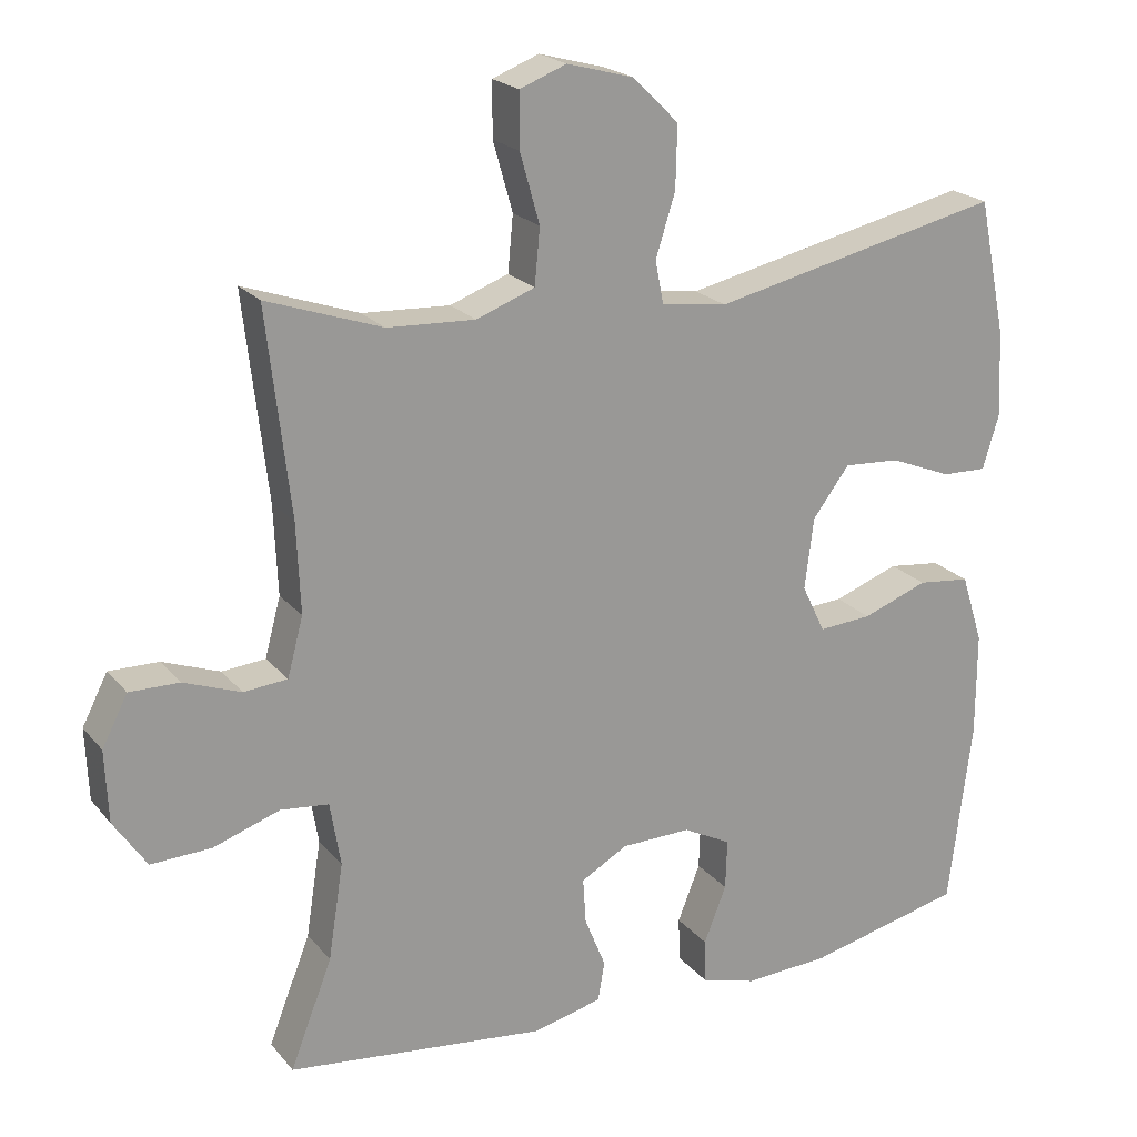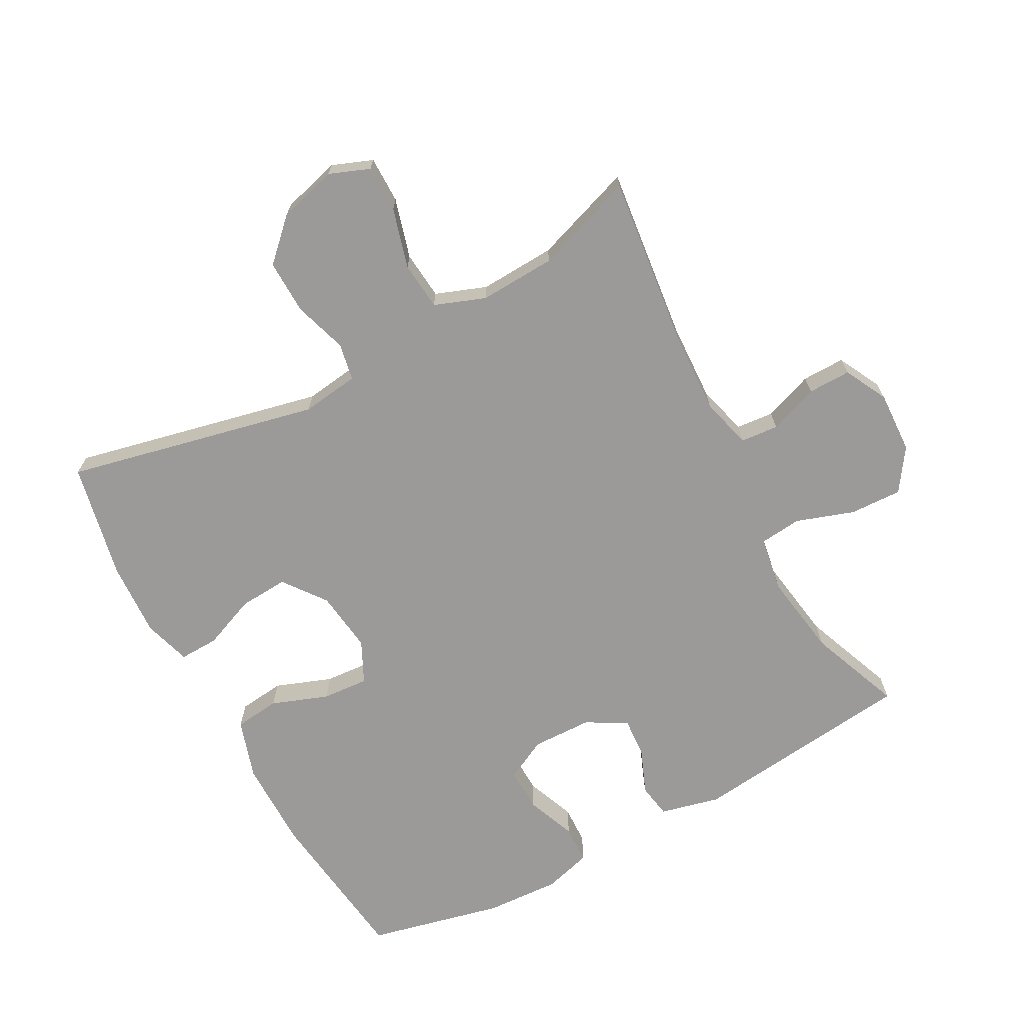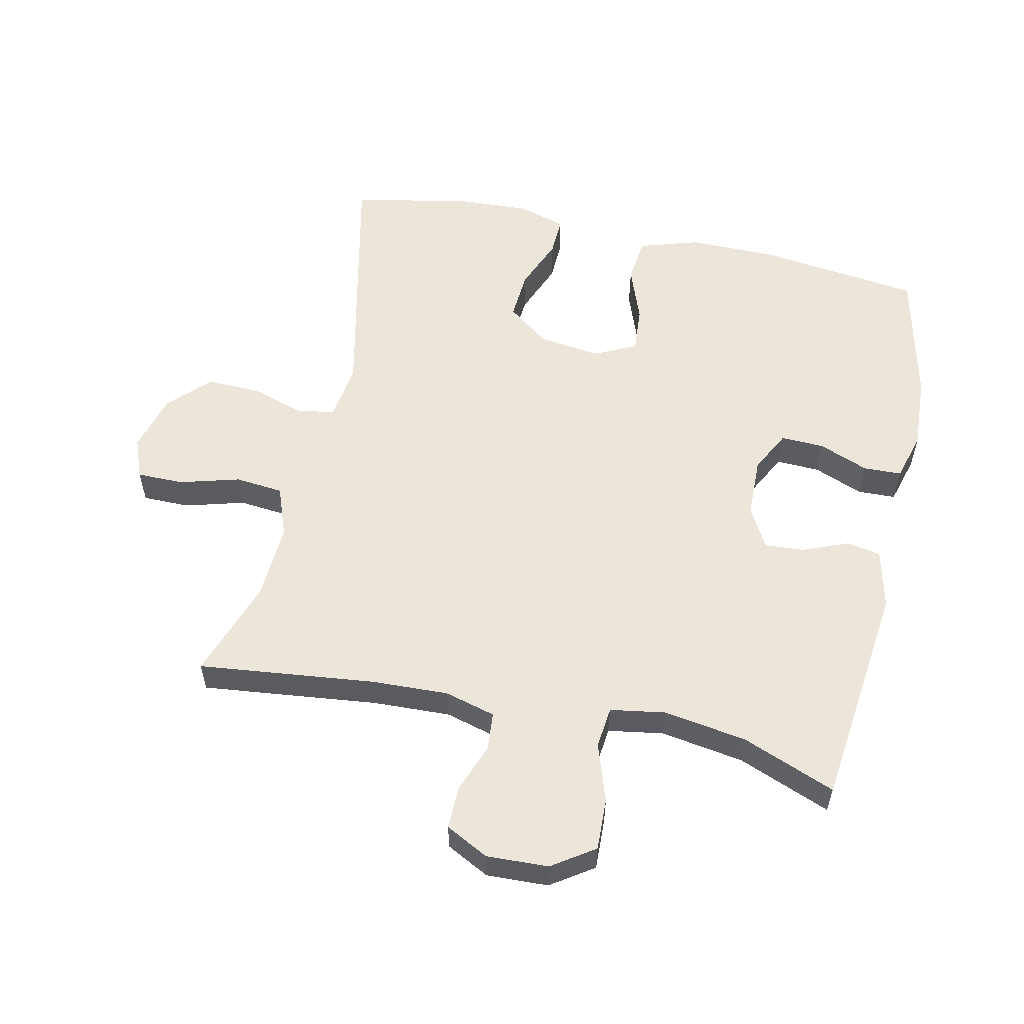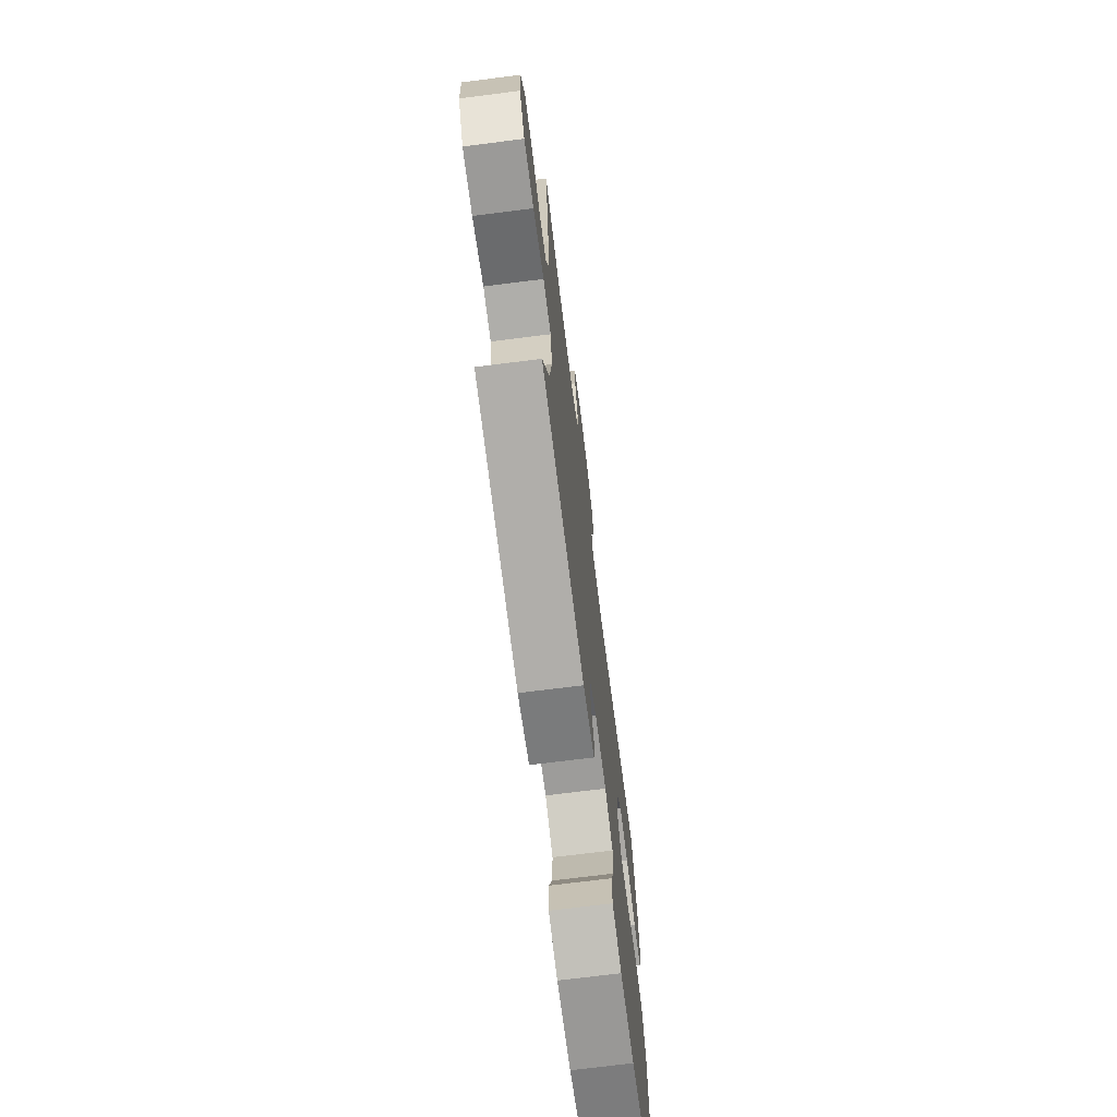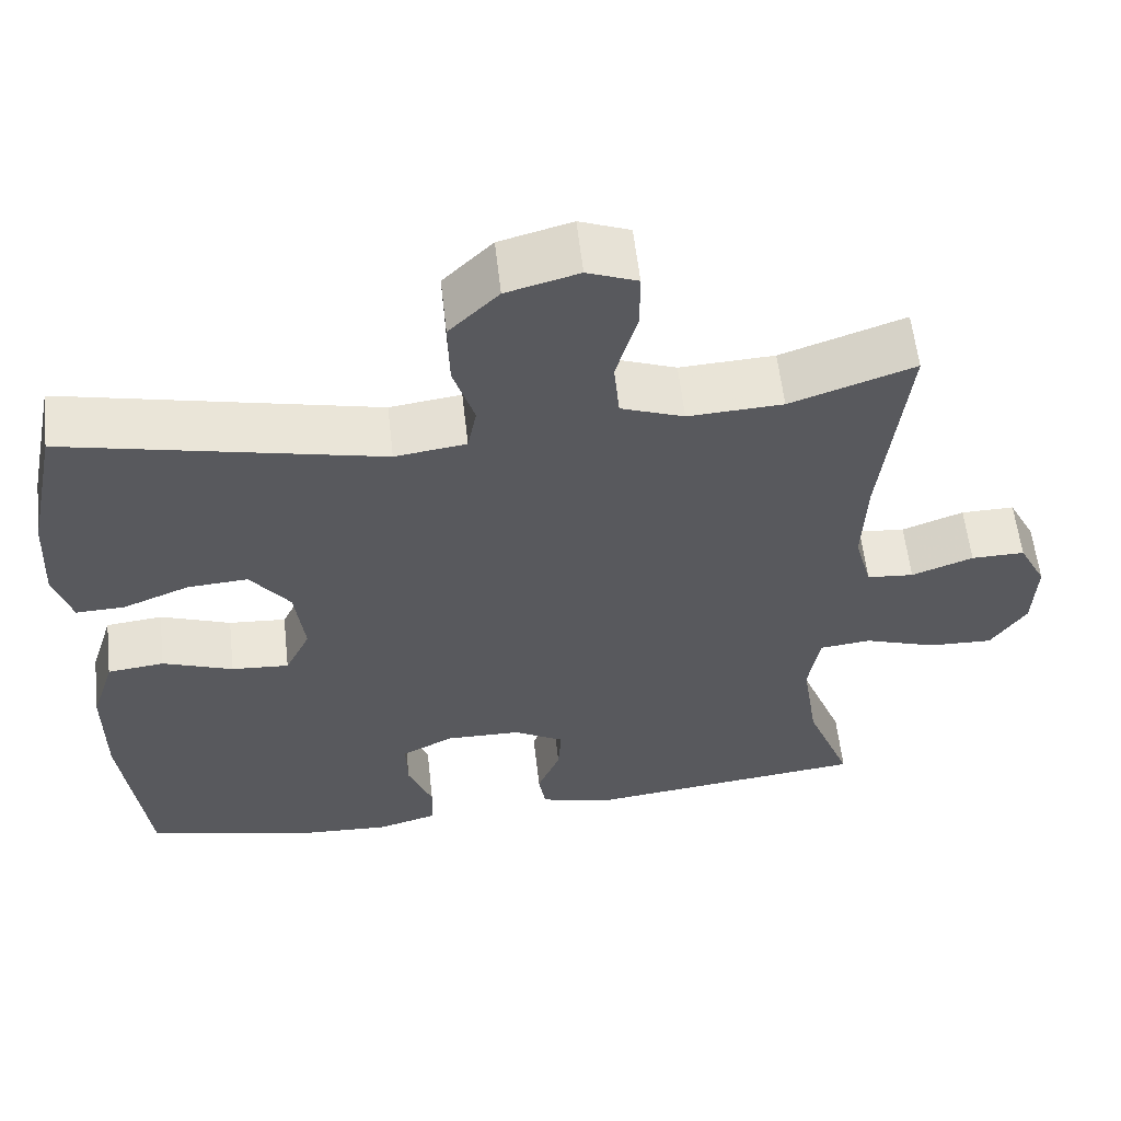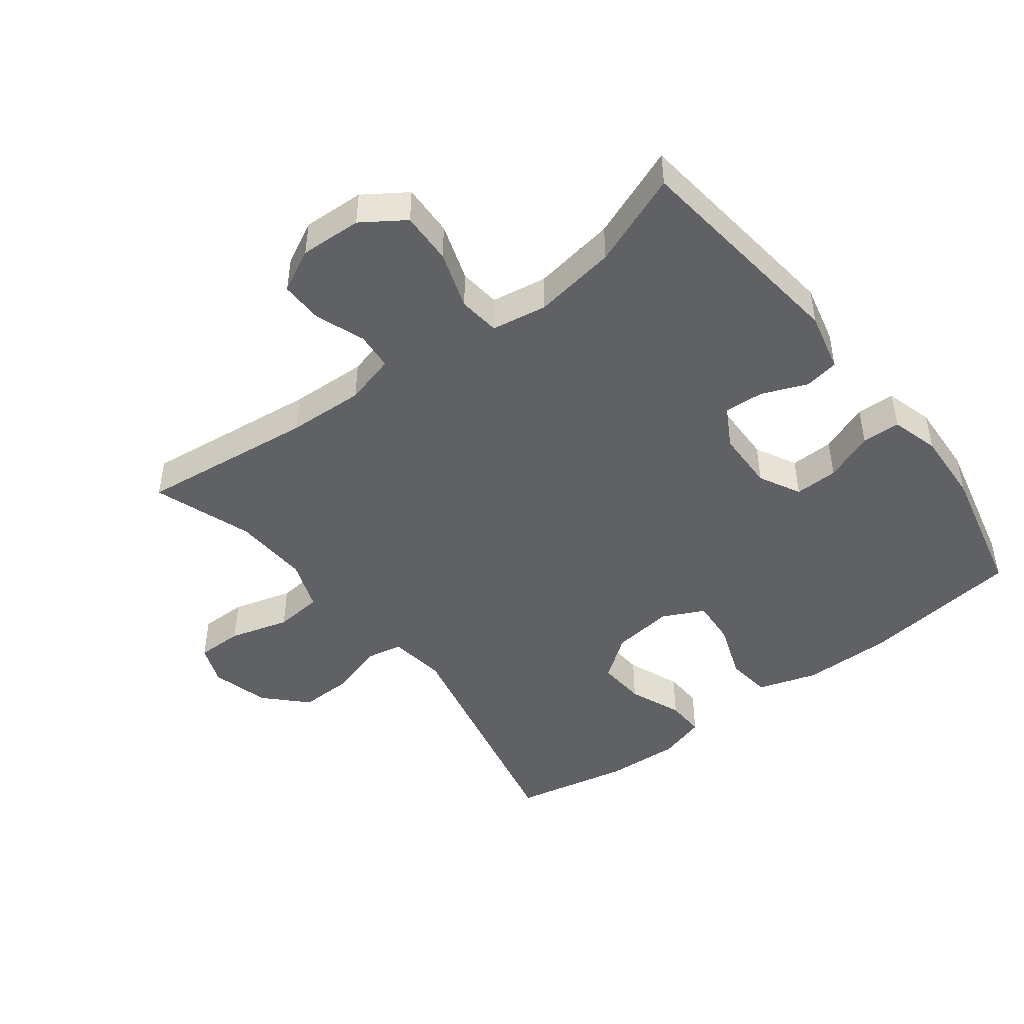
<metadata>
{"format":"obj","ext":"obj","renderer":"f3d","projection":"perspective","resolution":1024,"background":"white","views":[{"elev":21.1,"azim":151.9,"up":"+Z"},{"elev":-69.3,"azim":28.3,"up":"+Y"},{"elev":56.5,"azim":102.4,"up":"+Y"},{"elev":-71.5,"azim":97.2,"up":"+Z"},{"elev":58.6,"azim":-6.4,"up":"+Z"},{"elev":-46.3,"azim":127.4,"up":"+Y"}]}
</metadata>
<code>
v 0.5 0.07 -0.5
v 0.154 0.07 -0.54
v 0.062 0.07 -0.518
v 0.053 0.07 -0.465
v 0.081 0.07 -0.396
v 0.085 0.07 -0.335
v 0.023 0.07 -0.3
v -0.07 0.07 -0.298
v -0.134 0.07 -0.331
v -0.132 0.07 -0.398
v -0.102 0.07 -0.474
v -0.104 0.07 -0.533
v -0.178 0.07 -0.554
v -0.292 0.07 -0.548
v -0.5 0.07 -0.5
v -0.531 0.07 -0.253
v -0.531 0.07 -0.114
v -0.502 0.07 -0.022
v -0.432 0.07 -0.014
v -0.345 0.07 -0.046
v -0.274 0.07 -0.051
v -0.243 0.07 0.013
v -0.255 0.07 0.108
v -0.304 0.07 0.173
v -0.379 0.07 0.168
v -0.461 0.07 0.135
v -0.521 0.07 0.133
v -0.543 0.07 0.206
v -0.537 0.07 0.321
v -0.5 0.07 0.5
v -0.112 0.07 0.414
v -0.024 0.07 0.426
v -0.013 0.07 0.483
v -0.039 0.07 0.565
v -0.041 0.07 0.648
v 0.02 0.07 0.708
v 0.109 0.07 0.732
v 0.171 0.07 0.708
v 0.171 0.07 0.636
v 0.145 0.07 0.544
v 0.152 0.07 0.47
v 0.23 0.07 0.441
v 0.347 0.07 0.447
v 0.5 0.07 0.5
v 0.469 0.07 0.229
v 0.464 0.07 0.11
v 0.485 0.07 0.032
v 0.543 0.07 0.027
v 0.619 0.07 0.055
v 0.685 0.07 0.056
v 0.719 0.07 -0.01
v 0.715 0.07 -0.105
v 0.671 0.07 -0.17
v 0.591 0.07 -0.167
v 0.502 0.07 -0.137
v 0.438 0.07 -0.144
v 0.424 0.07 -0.229
v 0.444 0.07 -0.357
v 0.5 0 -0.5
v 0.154 0 -0.54
v 0.062 0 -0.518
v 0.053 0 -0.465
v 0.081 0 -0.396
v 0.085 0 -0.335
v 0.023 0 -0.3
v -0.07 0 -0.298
v -0.134 0 -0.331
v -0.132 0 -0.398
v -0.102 0 -0.474
v -0.104 0 -0.533
v -0.178 0 -0.554
v -0.292 0 -0.548
v -0.5 0 -0.5
v -0.531 0 -0.253
v -0.531 0 -0.114
v -0.502 0 -0.022
v -0.432 0 -0.014
v -0.345 0 -0.046
v -0.274 0 -0.051
v -0.243 0 0.013
v -0.255 0 0.108
v -0.304 0 0.173
v -0.379 0 0.168
v -0.461 0 0.135
v -0.521 0 0.133
v -0.543 0 0.206
v -0.537 0 0.321
v -0.5 0 0.5
v -0.112 0 0.414
v -0.024 0 0.426
v -0.013 0 0.483
v -0.039 0 0.565
v -0.041 0 0.648
v 0.02 0 0.708
v 0.109 0 0.732
v 0.171 0 0.708
v 0.171 0 0.636
v 0.145 0 0.544
v 0.152 0 0.47
v 0.23 0 0.441
v 0.347 0 0.447
v 0.5 0 0.5
v 0.469 0 0.229
v 0.464 0 0.11
v 0.485 0 0.032
v 0.543 0 0.027
v 0.619 0 0.055
v 0.685 0 0.056
v 0.719 0 -0.01
v 0.715 0 -0.105
v 0.671 0 -0.17
v 0.591 0 -0.167
v 0.502 0 -0.137
v 0.438 0 -0.144
v 0.424 0 -0.229
v 0.444 0 -0.357
f 52 53 54 55
f 52 55 56
f 51 52 56
f 48 49 50 51
f 47 48 51 56
f 46 47 56
f 45 46 56 57
f 43 44 45
f 42 43 45 57
f 37 38 39 40
f 37 40 41
f 36 37 41
f 33 34 35 36
f 33 36 41
f 32 33 41 42
f 28 29 30 31
f 25 26 27 28
f 24 25 28 31
f 23 24 31 32
f 17 18 19 20
f 17 20 21
f 16 17 21
f 15 16 21
f 14 15 21
f 13 14 21 22
f 10 11 12 13
f 9 10 13 22
f 2 3 4 5
f 58 1 2 5
f 58 5 6
f 57 58 6 7
f 42 57 7 8
f 22 23 32 42
f 8 9 22 42
f 113 112 111 110
f 114 113 110
f 114 110 109
f 109 108 107 106
f 114 109 106 105
f 114 105 104
f 115 114 104 103
f 103 102 101
f 115 103 101 100
f 98 97 96 95
f 99 98 95
f 99 95 94
f 94 93 92 91
f 99 94 91
f 100 99 91 90
f 89 88 87 86
f 86 85 84 83
f 89 86 83 82
f 90 89 82 81
f 78 77 76 75
f 79 78 75
f 79 75 74
f 79 74 73
f 79 73 72
f 80 79 72 71
f 71 70 69 68
f 80 71 68 67
f 63 62 61 60
f 63 60 59 116
f 64 63 116
f 65 64 116 115
f 66 65 115 100
f 100 90 81 80
f 100 80 67 66
f 1 59 60 2
f 2 60 61 3
f 3 61 62 4
f 4 62 63 5
f 5 63 64 6
f 6 64 65 7
f 7 65 66 8
f 8 66 67 9
f 9 67 68 10
f 10 68 69 11
f 11 69 70 12
f 12 70 71 13
f 13 71 72 14
f 14 72 73 15
f 15 73 74 16
f 16 74 75 17
f 17 75 76 18
f 18 76 77 19
f 19 77 78 20
f 20 78 79 21
f 21 79 80 22
f 22 80 81 23
f 23 81 82 24
f 24 82 83 25
f 25 83 84 26
f 26 84 85 27
f 27 85 86 28
f 28 86 87 29
f 29 87 88 30
f 30 88 89 31
f 31 89 90 32
f 32 90 91 33
f 33 91 92 34
f 34 92 93 35
f 35 93 94 36
f 36 94 95 37
f 37 95 96 38
f 38 96 97 39
f 39 97 98 40
f 40 98 99 41
f 41 99 100 42
f 42 100 101 43
f 43 101 102 44
f 44 102 103 45
f 45 103 104 46
f 46 104 105 47
f 47 105 106 48
f 48 106 107 49
f 49 107 108 50
f 50 108 109 51
f 51 109 110 52
f 52 110 111 53
f 53 111 112 54
f 54 112 113 55
f 55 113 114 56
f 56 114 115 57
f 57 115 116 58
f 58 116 59 1

</code>
